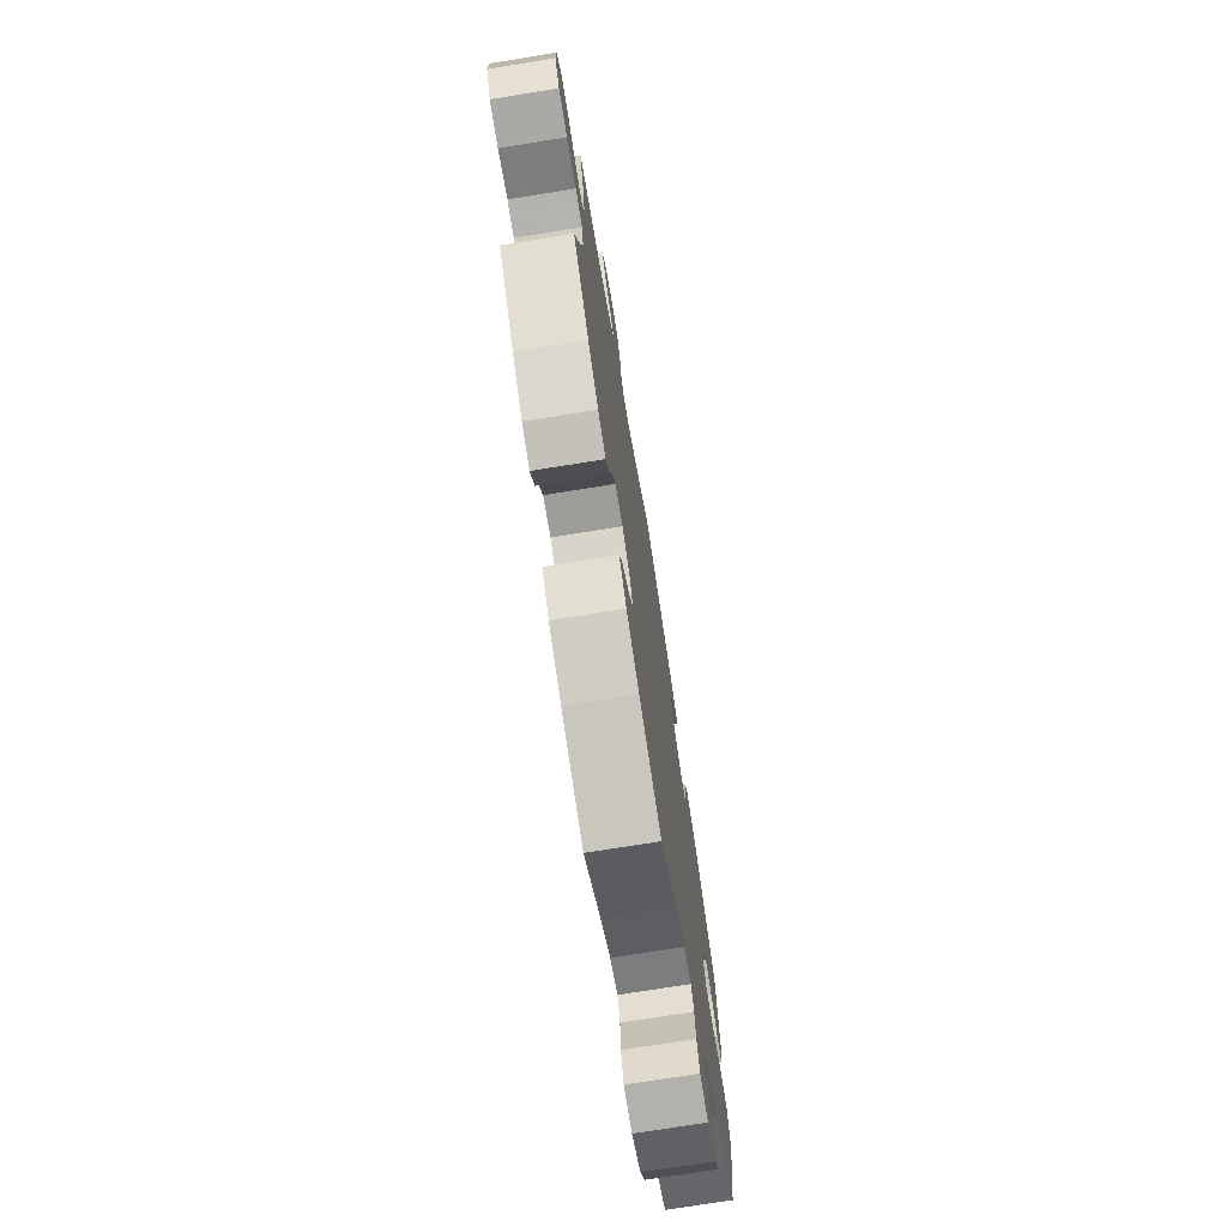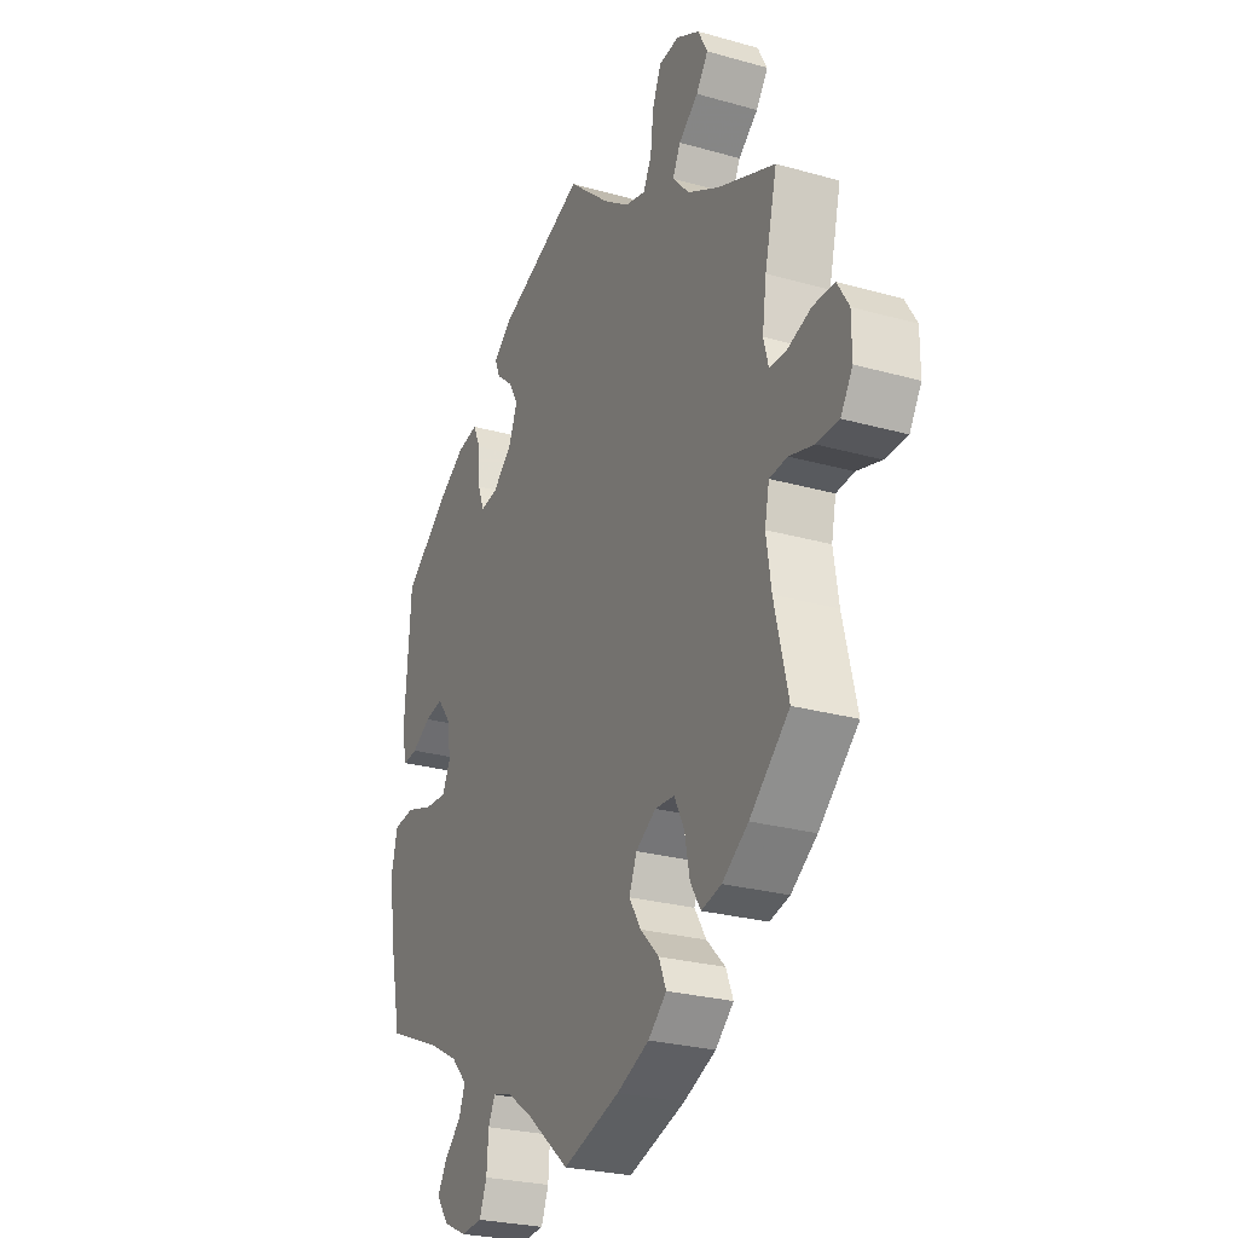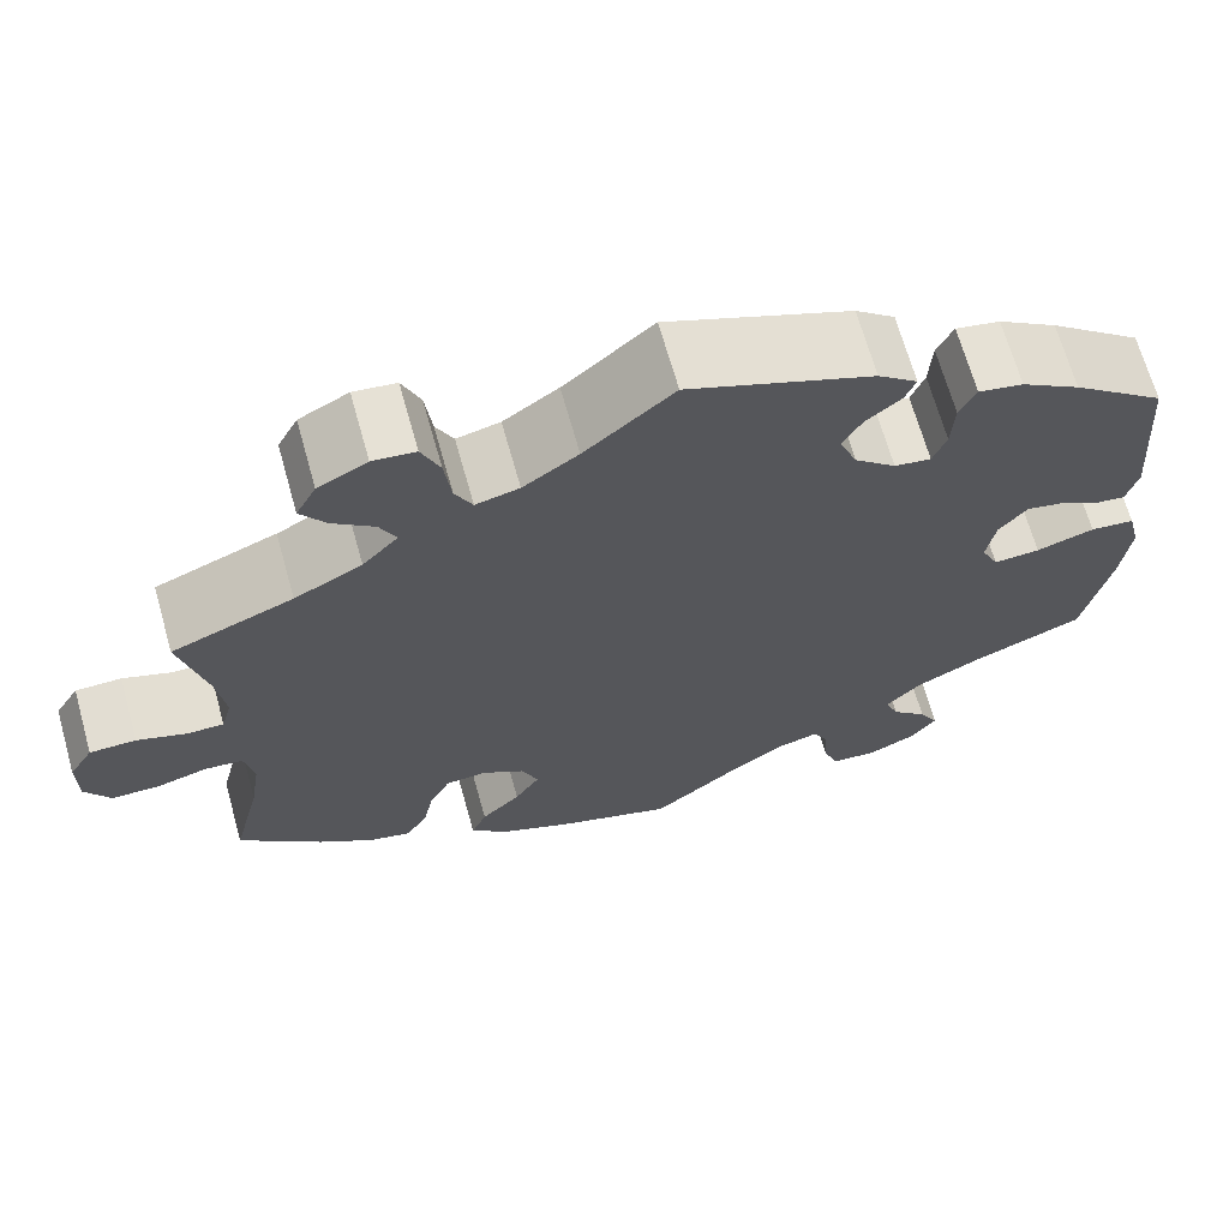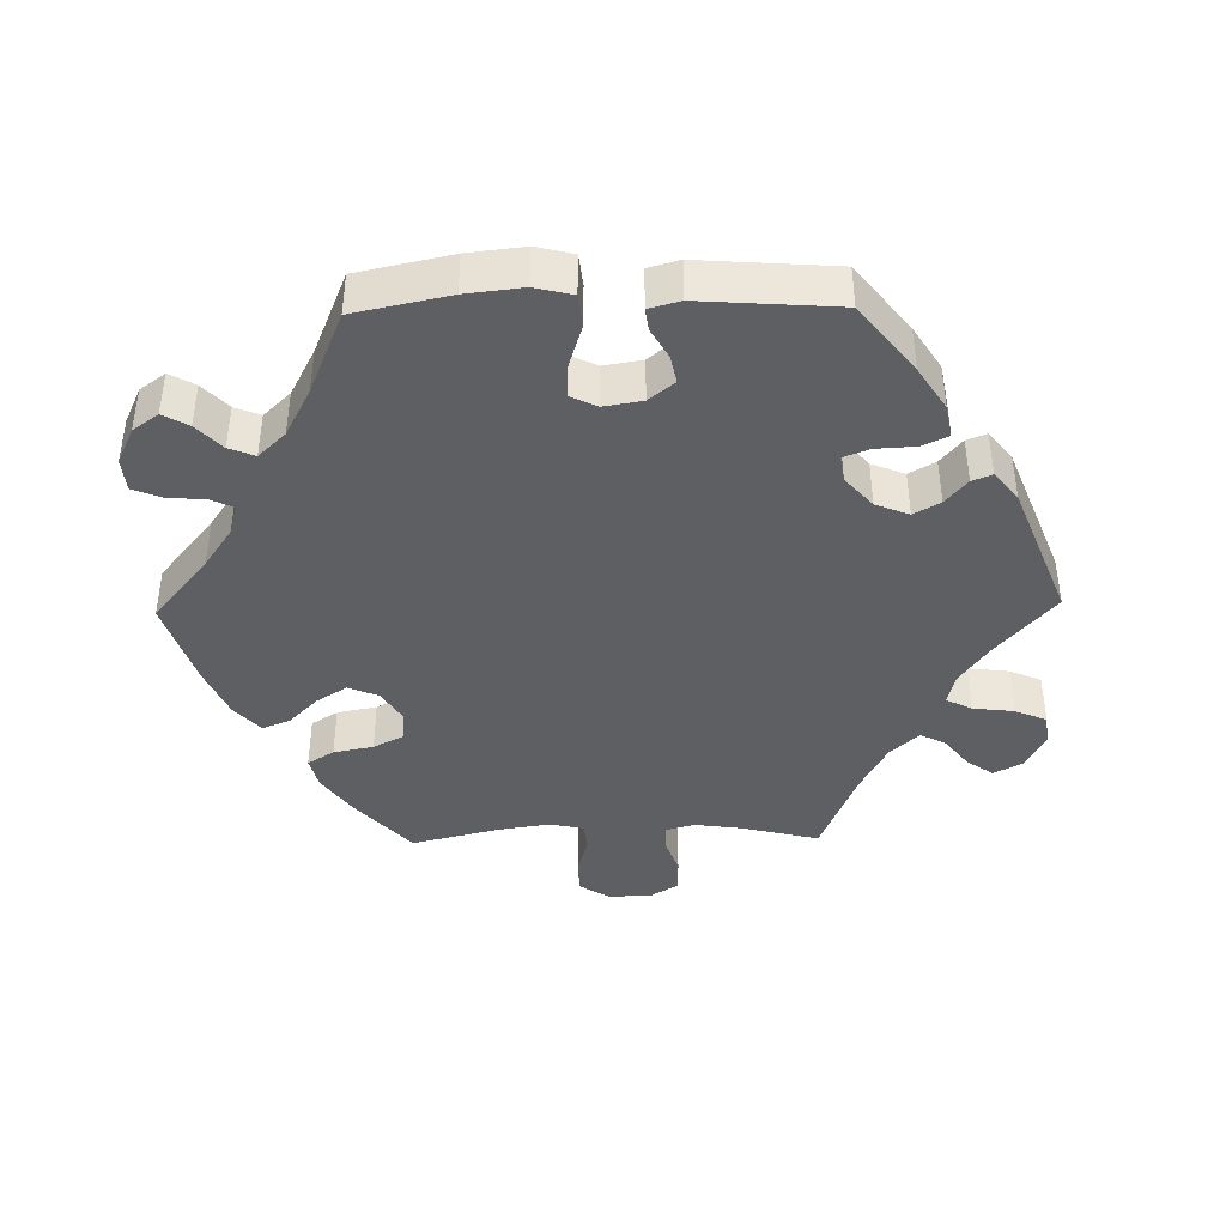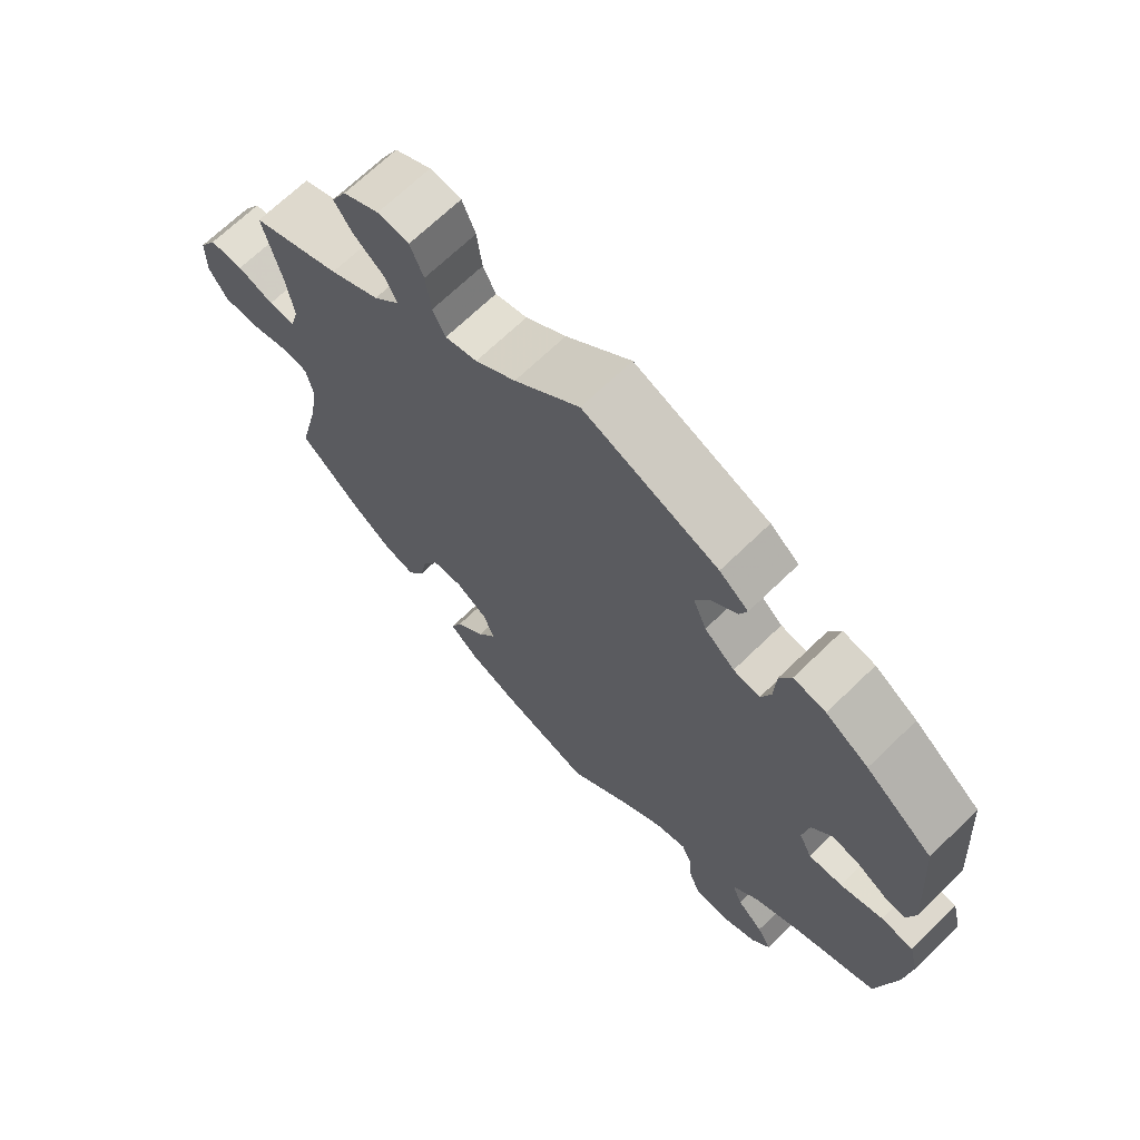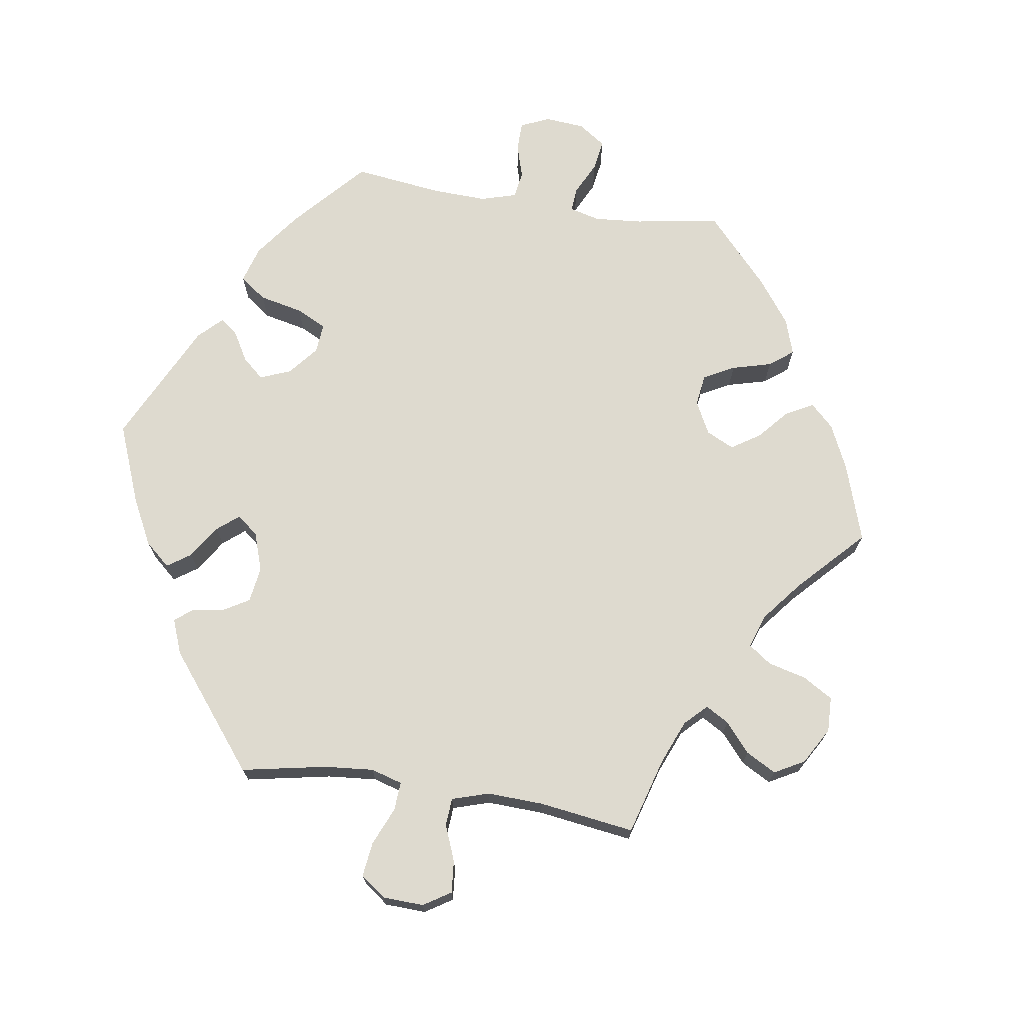
<metadata>
{"format":"obj","ext":"obj","renderer":"f3d","projection":"perspective","resolution":1024,"background":"white","views":[{"elev":-74.2,"azim":99.1,"up":"+Z"},{"elev":-26.1,"azim":65.9,"up":"+Z"},{"elev":67.6,"azim":164.3,"up":"+Z"},{"elev":-41.5,"azim":-88.9,"up":"+Y"},{"elev":68.4,"azim":-134.2,"up":"+Z"},{"elev":71.0,"azim":38.8,"up":"+Y"}]}
</metadata>
<code>
v -0.529 0.07 -0.156
v -0.538 0.07 -0.076
v -0.525 0.07 -0.023
v -0.479 0.07 -0.018
v -0.419 0.07 -0.037
v -0.371 0.07 -0.04
v -0.353 0.07 -0.002
v -0.362 0.07 0.052
v -0.391 0.07 0.088
v -0.43 0.07 0.08
v -0.472 0.07 0.056
v -0.503 0.07 0.052
v -0.515 0.07 0.096
v -0.501 0.07 0.288
v -0.405 0.07 0.364
v -0.344 0.07 0.403
v -0.298 0.07 0.412
v -0.281 0.07 0.376
v -0.278 0.07 0.32
v -0.264 0.07 0.283
v -0.226 0.07 0.289
v -0.183 0.07 0.327
v -0.164 0.07 0.374
v -0.185 0.07 0.411
v -0.221 0.07 0.441
v -0.232 0.07 0.469
v -0.191 0.07 0.502
v 0 0.07 0.577
v 0.092 0.07 0.497
v 0.149 0.07 0.457
v 0.194 0.07 0.446
v 0.212 0.07 0.482
v 0.219 0.07 0.54
v 0.238 0.07 0.585
v 0.282 0.07 0.59
v 0.333 0.07 0.563
v 0.354 0.07 0.523
v 0.328 0.07 0.486
v 0.285 0.07 0.452
v 0.268 0.07 0.417
v 0.305 0.07 0.377
v 0.375 0.07 0.34
v 0.501 0.07 0.289
v 0.474 0.07 0.179
v 0.465 0.07 0.113
v 0.476 0.07 0.072
v 0.514 0.07 0.072
v 0.565 0.07 0.09
v 0.613 0.07 0.089
v 0.638 0.07 0.048
v 0.638 0.07 -0.012
v 0.612 0.07 -0.054
v 0.563 0.07 -0.055
v 0.509 0.07 -0.04
v 0.47 0.07 -0.044
v 0.46 0.07 -0.093
v 0.471 0.07 -0.165
v 0.501 0.07 -0.289
v 0.414 0.07 -0.367
v 0.357 0.07 -0.407
v 0.313 0.07 -0.418
v 0.29 0.07 -0.381
v 0.279 0.07 -0.325
v 0.257 0.07 -0.282
v 0.214 0.07 -0.279
v 0.17 0.07 -0.307
v 0.153 0.07 -0.349
v 0.179 0.07 -0.391
v 0.22 0.07 -0.432
v 0.236 0.07 -0.471
v 0.196 0.07 -0.507
v 0.125 0.07 -0.538
v 0 0.07 -0.578
v -0.093 0.07 -0.501
v -0.149 0.07 -0.462
v -0.192 0.07 -0.45
v -0.207 0.07 -0.481
v -0.211 0.07 -0.534
v -0.227 0.07 -0.575
v -0.274 0.07 -0.579
v -0.325 0.07 -0.555
v -0.351 0.07 -0.519
v -0.331 0.07 -0.483
v -0.294 0.07 -0.448
v -0.28 0.07 -0.412
v -0.316 0.07 -0.374
v -0.384 0.07 -0.338
v -0.501 0.07 -0.289
v -0.529 0 -0.156
v -0.538 0 -0.076
v -0.525 0 -0.023
v -0.479 0 -0.018
v -0.419 0 -0.037
v -0.371 0 -0.04
v -0.353 0 -0.002
v -0.362 0 0.052
v -0.391 0 0.088
v -0.43 0 0.08
v -0.472 0 0.056
v -0.503 0 0.052
v -0.515 0 0.096
v -0.501 0 0.288
v -0.405 0 0.364
v -0.344 0 0.403
v -0.298 0 0.412
v -0.281 0 0.376
v -0.278 0 0.32
v -0.264 0 0.283
v -0.226 0 0.289
v -0.183 0 0.327
v -0.164 0 0.374
v -0.185 0 0.411
v -0.221 0 0.441
v -0.232 0 0.469
v -0.191 0 0.502
v 0 0 0.577
v 0.092 0 0.497
v 0.149 0 0.457
v 0.194 0 0.446
v 0.212 0 0.482
v 0.219 0 0.54
v 0.238 0 0.585
v 0.282 0 0.59
v 0.333 0 0.563
v 0.354 0 0.523
v 0.328 0 0.486
v 0.285 0 0.452
v 0.268 0 0.417
v 0.305 0 0.377
v 0.375 0 0.34
v 0.501 0 0.289
v 0.474 0 0.179
v 0.465 0 0.113
v 0.476 0 0.072
v 0.514 0 0.072
v 0.565 0 0.09
v 0.613 0 0.089
v 0.638 0 0.048
v 0.638 0 -0.012
v 0.612 0 -0.054
v 0.563 0 -0.055
v 0.509 0 -0.04
v 0.47 0 -0.044
v 0.46 0 -0.093
v 0.471 0 -0.165
v 0.501 0 -0.289
v 0.414 0 -0.367
v 0.357 0 -0.407
v 0.313 0 -0.418
v 0.29 0 -0.381
v 0.279 0 -0.325
v 0.257 0 -0.282
v 0.214 0 -0.279
v 0.17 0 -0.307
v 0.153 0 -0.349
v 0.179 0 -0.391
v 0.22 0 -0.432
v 0.236 0 -0.471
v 0.196 0 -0.507
v 0.125 0 -0.538
v 0 0 -0.578
v -0.093 0 -0.501
v -0.149 0 -0.462
v -0.192 0 -0.45
v -0.207 0 -0.481
v -0.211 0 -0.534
v -0.227 0 -0.575
v -0.274 0 -0.579
v -0.325 0 -0.555
v -0.351 0 -0.519
v -0.331 0 -0.483
v -0.294 0 -0.448
v -0.28 0 -0.412
v -0.316 0 -0.374
v -0.384 0 -0.338
v -0.501 0 -0.289
f 87 88 1 2
f 86 87 2 3
f 85 86 3 4
f 81 82 83 84
f 81 84 85
f 80 81 85
f 77 78 79 80
f 76 77 80 85
f 75 76 85 4
f 71 72 73 74
f 68 69 70 71
f 67 68 71 74
f 66 67 74 75
f 60 61 62 63
f 60 63 64
f 57 58 59 60
f 56 57 60 64
f 55 56 64 65
f 51 52 53 54
f 51 54 55
f 50 51 55
f 47 48 49 50
f 46 47 50 55
f 45 46 55 65
f 42 43 44
f 41 42 44 45
f 40 41 45 65
f 36 37 38 39
f 36 39 40
f 35 36 40
f 32 33 34 35
f 31 32 35 40
f 30 31 40 65
f 26 27 28 29
f 24 25 26 29
f 23 24 29 30
f 22 23 30 65
f 16 17 18 19
f 16 19 20
f 15 16 20
f 14 15 20
f 13 14 20
f 10 11 12 13
f 9 10 13 20
f 8 9 20 21
f 66 75 4 5
f 65 66 5 6
f 22 65 6 7
f 7 8 21 22
f 90 89 176 175
f 91 90 175 174
f 92 91 174 173
f 172 171 170 169
f 173 172 169
f 173 169 168
f 168 167 166 165
f 173 168 165 164
f 92 173 164 163
f 162 161 160 159
f 159 158 157 156
f 162 159 156 155
f 163 162 155 154
f 151 150 149 148
f 152 151 148
f 148 147 146 145
f 152 148 145 144
f 153 152 144 143
f 142 141 140 139
f 143 142 139
f 143 139 138
f 138 137 136 135
f 143 138 135 134
f 153 143 134 133
f 132 131 130
f 133 132 130 129
f 153 133 129 128
f 127 126 125 124
f 128 127 124
f 128 124 123
f 123 122 121 120
f 128 123 120 119
f 153 128 119 118
f 117 116 115 114
f 117 114 113 112
f 118 117 112 111
f 153 118 111 110
f 107 106 105 104
f 108 107 104
f 108 104 103
f 108 103 102
f 108 102 101
f 101 100 99 98
f 108 101 98 97
f 109 108 97 96
f 93 92 163 154
f 94 93 154 153
f 95 94 153 110
f 110 109 96 95
f 1 89 90 2
f 2 90 91 3
f 3 91 92 4
f 4 92 93 5
f 5 93 94 6
f 6 94 95 7
f 7 95 96 8
f 8 96 97 9
f 9 97 98 10
f 10 98 99 11
f 11 99 100 12
f 12 100 101 13
f 13 101 102 14
f 14 102 103 15
f 15 103 104 16
f 16 104 105 17
f 17 105 106 18
f 18 106 107 19
f 19 107 108 20
f 20 108 109 21
f 21 109 110 22
f 22 110 111 23
f 23 111 112 24
f 24 112 113 25
f 25 113 114 26
f 26 114 115 27
f 27 115 116 28
f 28 116 117 29
f 29 117 118 30
f 30 118 119 31
f 31 119 120 32
f 32 120 121 33
f 33 121 122 34
f 34 122 123 35
f 35 123 124 36
f 36 124 125 37
f 37 125 126 38
f 38 126 127 39
f 39 127 128 40
f 40 128 129 41
f 41 129 130 42
f 42 130 131 43
f 43 131 132 44
f 44 132 133 45
f 45 133 134 46
f 46 134 135 47
f 47 135 136 48
f 48 136 137 49
f 49 137 138 50
f 50 138 139 51
f 51 139 140 52
f 52 140 141 53
f 53 141 142 54
f 54 142 143 55
f 55 143 144 56
f 56 144 145 57
f 57 145 146 58
f 58 146 147 59
f 59 147 148 60
f 60 148 149 61
f 61 149 150 62
f 62 150 151 63
f 63 151 152 64
f 64 152 153 65
f 65 153 154 66
f 66 154 155 67
f 67 155 156 68
f 68 156 157 69
f 69 157 158 70
f 70 158 159 71
f 71 159 160 72
f 72 160 161 73
f 73 161 162 74
f 74 162 163 75
f 75 163 164 76
f 76 164 165 77
f 77 165 166 78
f 78 166 167 79
f 79 167 168 80
f 80 168 169 81
f 81 169 170 82
f 82 170 171 83
f 83 171 172 84
f 84 172 173 85
f 85 173 174 86
f 86 174 175 87
f 87 175 176 88
f 88 176 89 1

</code>
